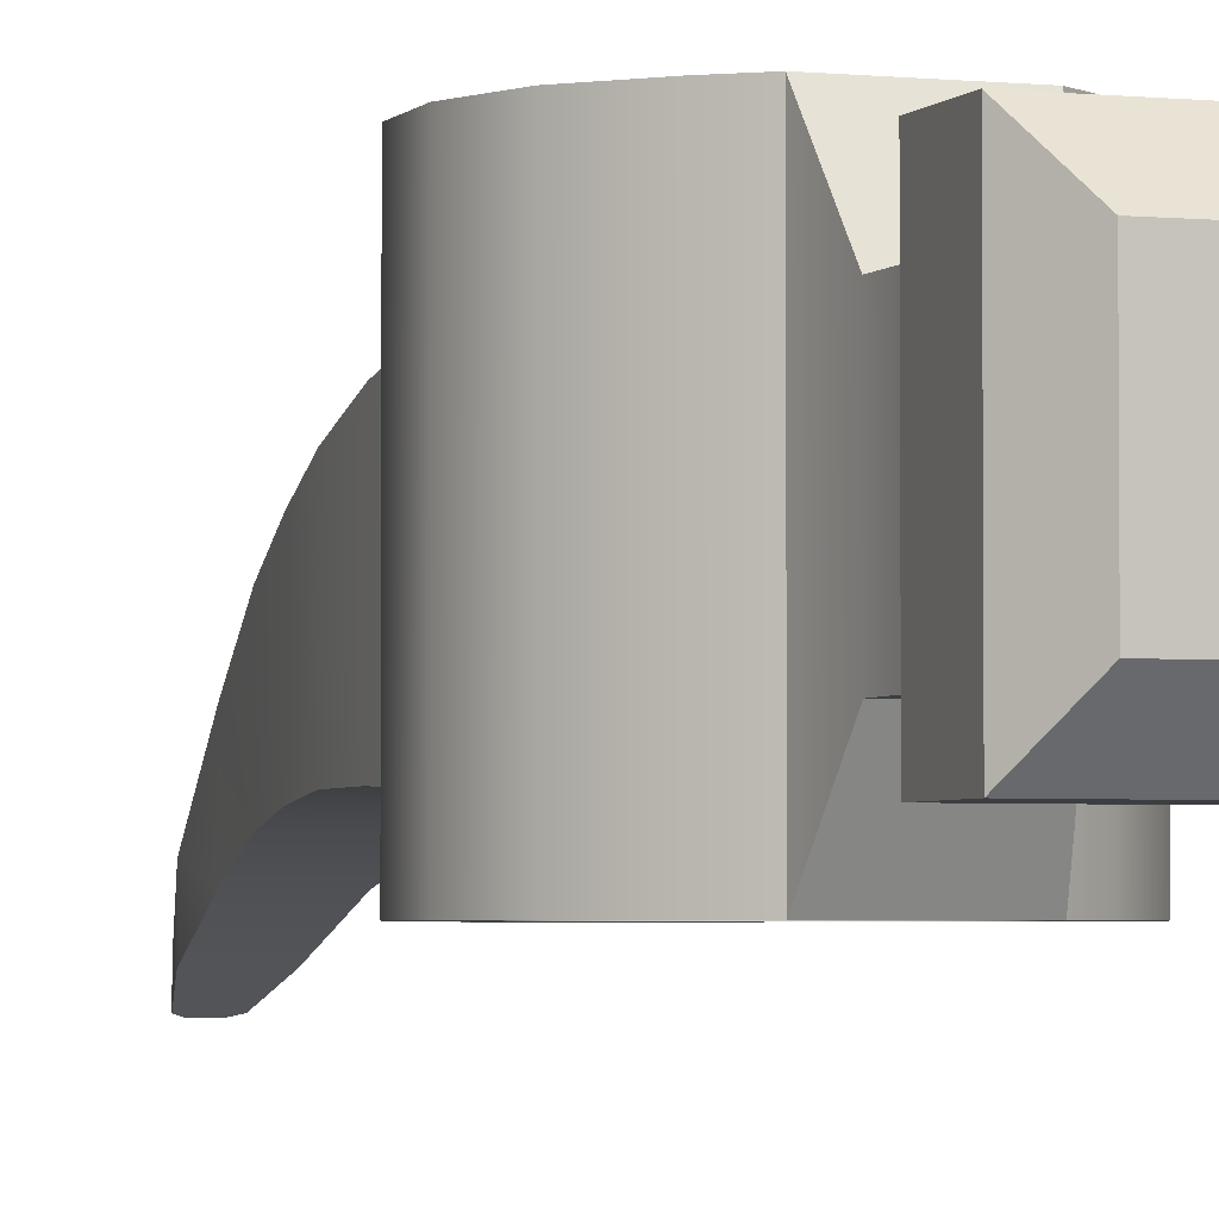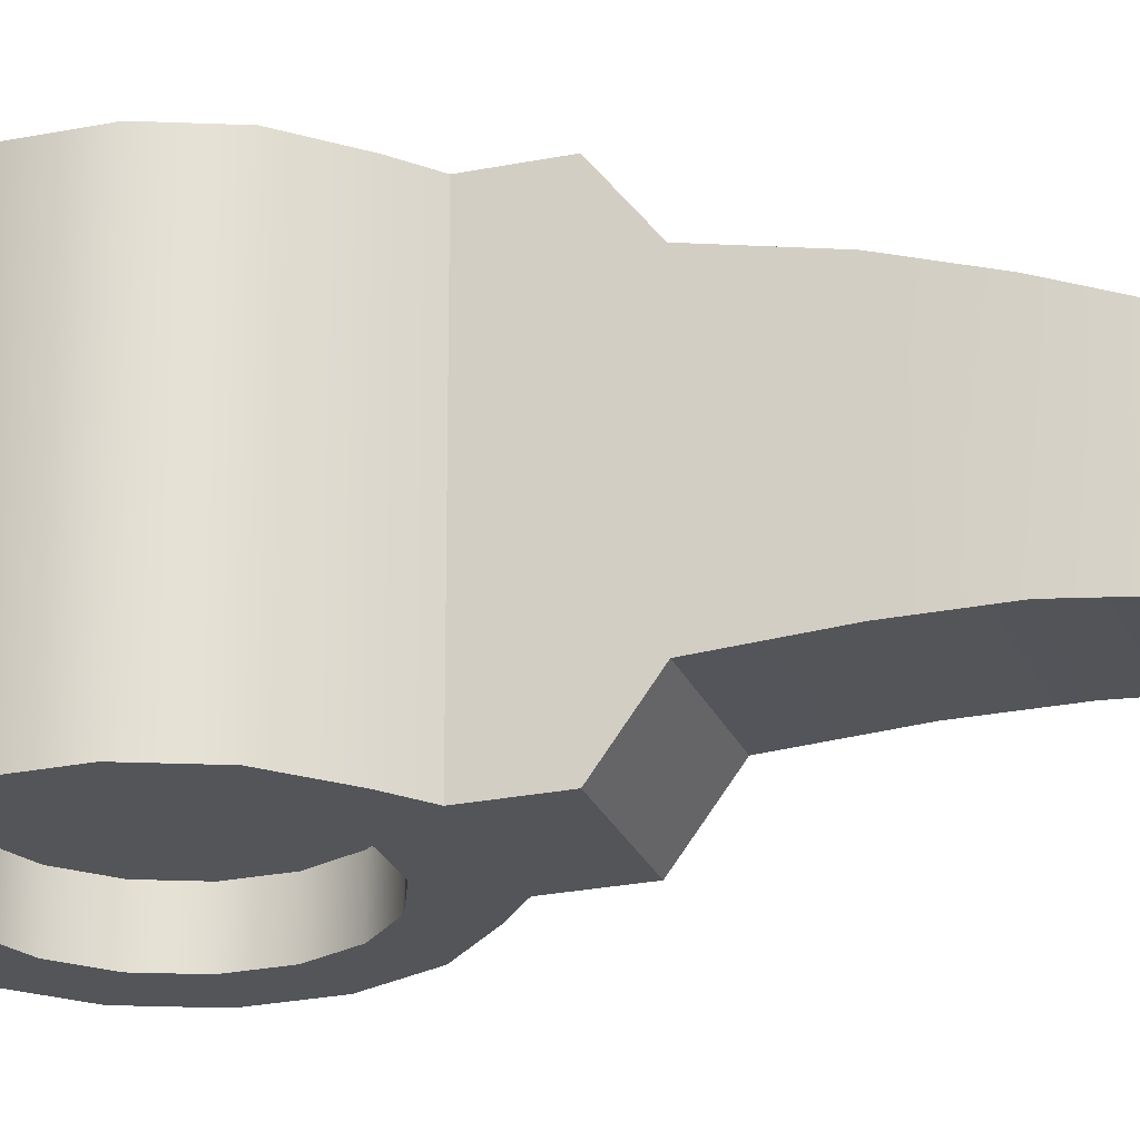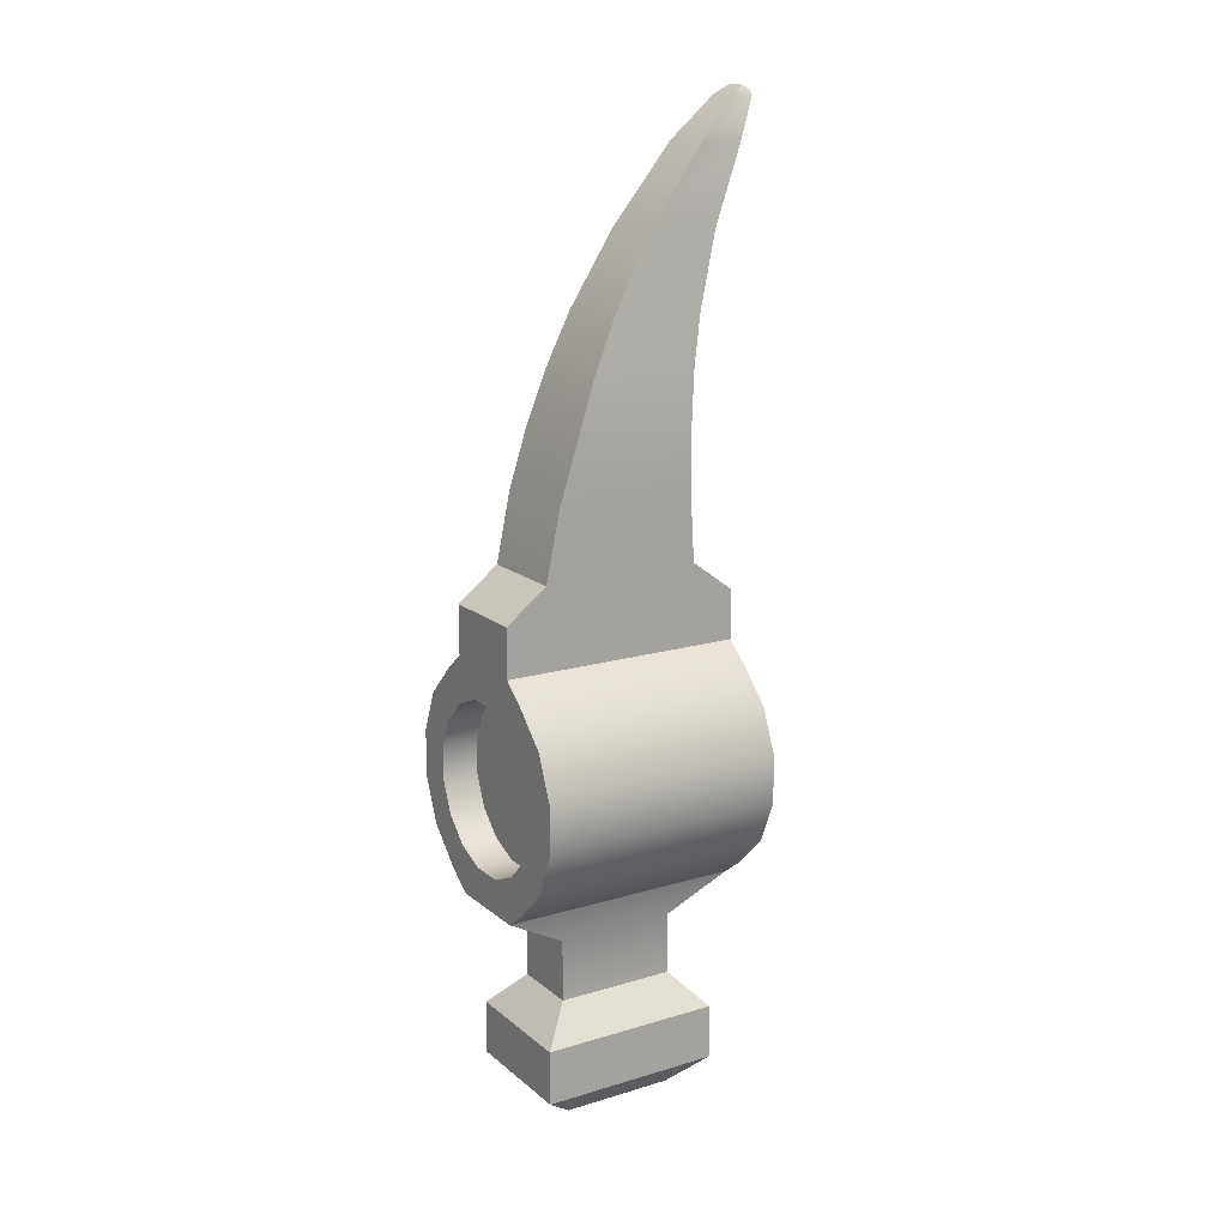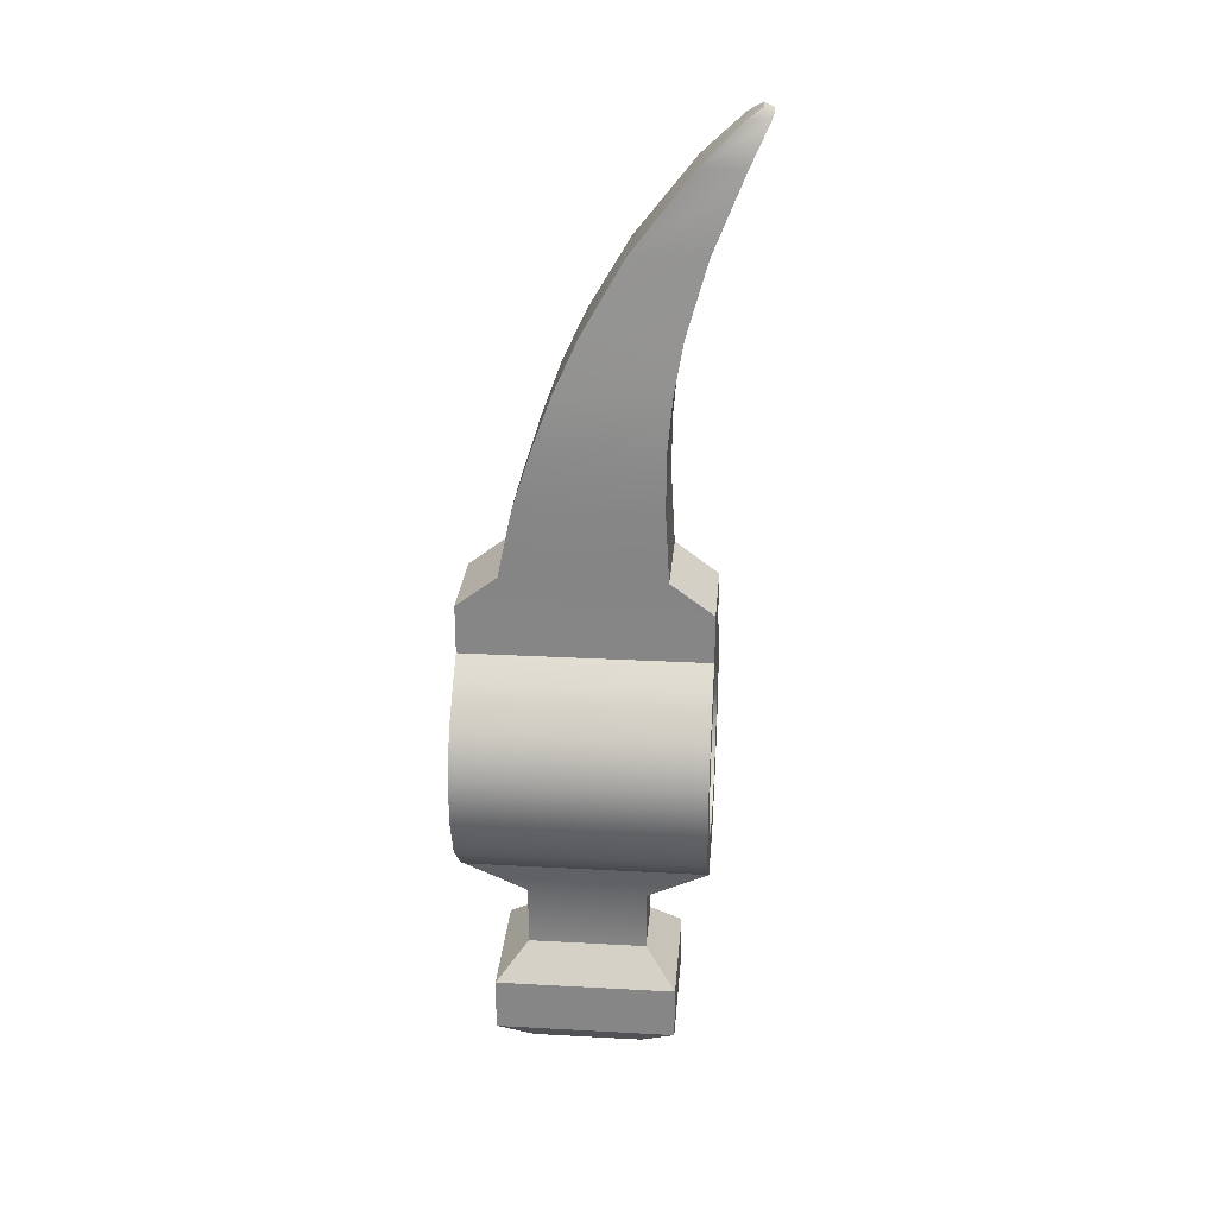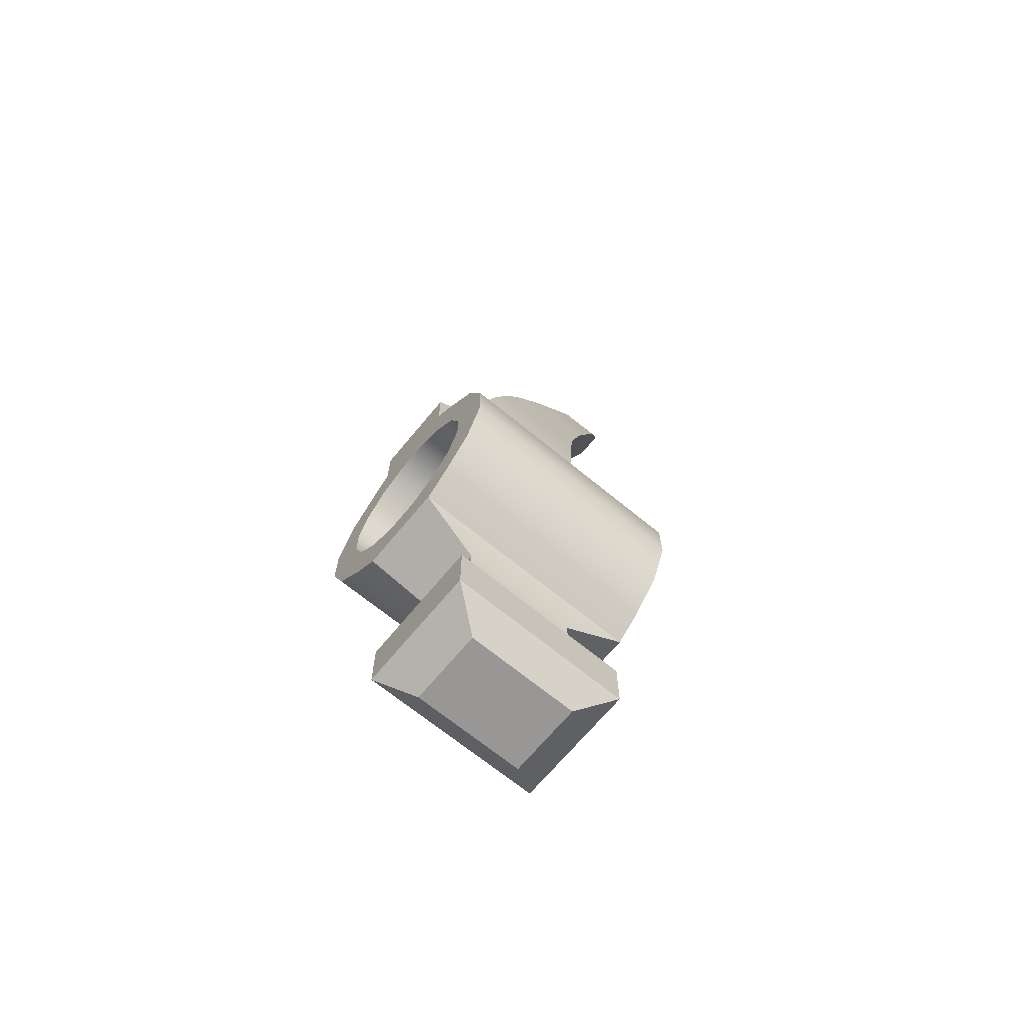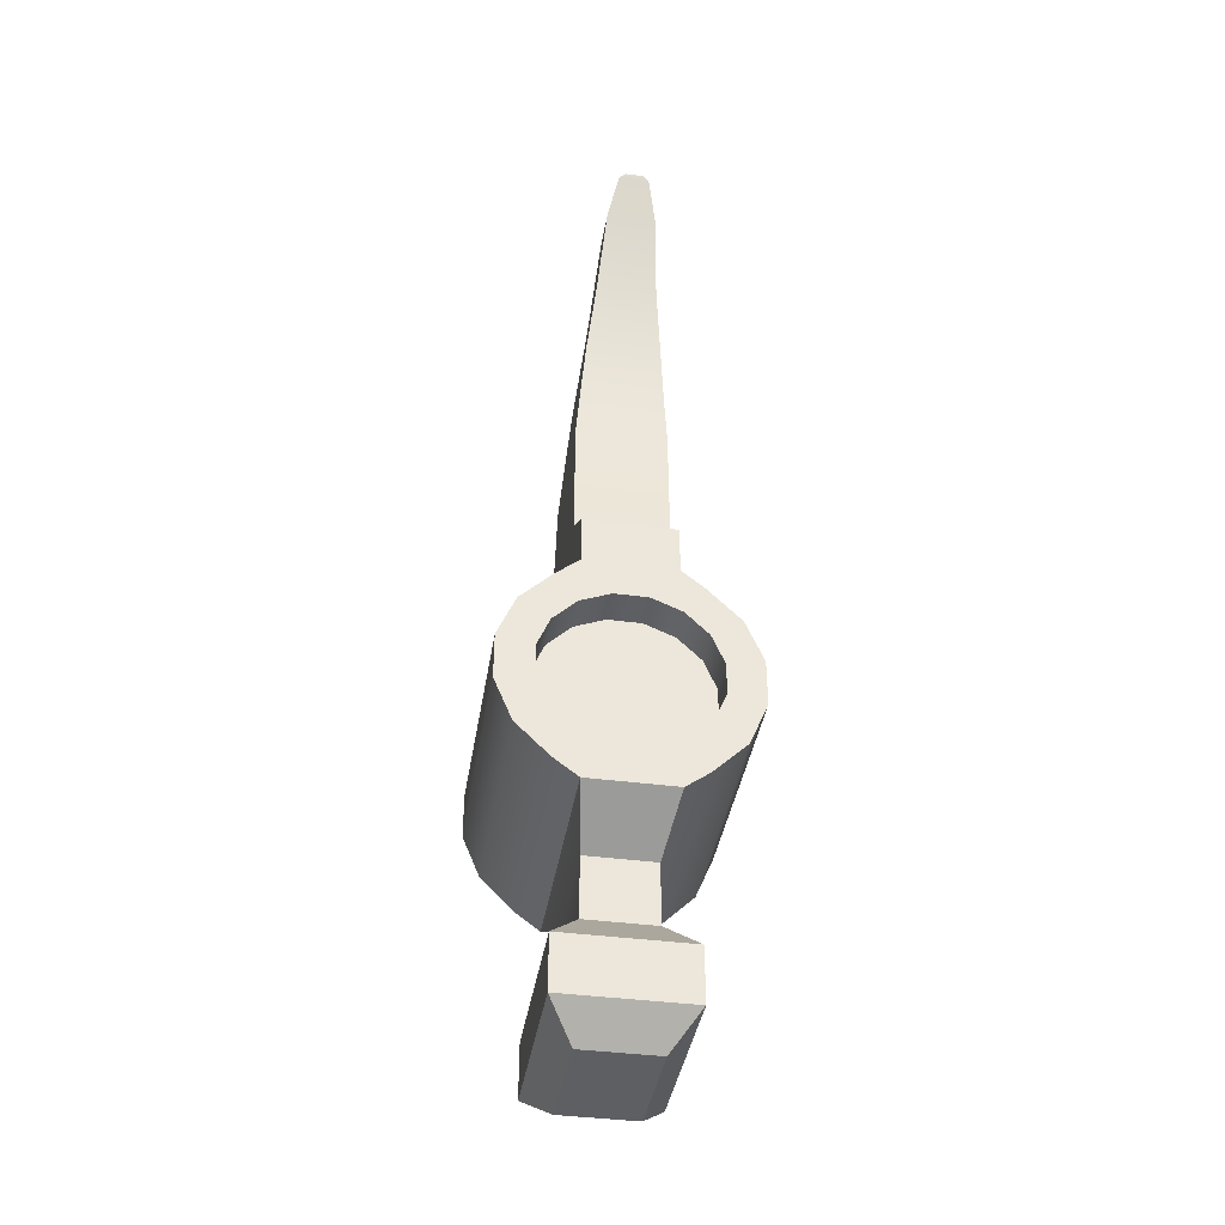
<metadata>
{"format":"obj","ext":"obj","renderer":"f3d","projection":"perspective","resolution":1024,"background":"white","views":[{"elev":-3.1,"azim":160.1,"up":"+Y"},{"elev":-24.3,"azim":-71.3,"up":"+Y"},{"elev":16.0,"azim":-121.9,"up":"+Z"},{"elev":27.2,"azim":-85.2,"up":"+Z"},{"elev":-68.2,"azim":-129.5,"up":"+Z"},{"elev":-40.1,"azim":-9.2,"up":"+Z"}]}
</metadata>
<code>
o Cylinder.000
v -0.3581 -1 -0.9807
v -0.3581 1 -0.9807
v -0.2813 0.4908 -1.268
v -0.2813 -0.4908 -1.268
v 0.3576 -1 -0.9808
v 0.3576 1 -0.9808
v 0.5553 1 -0.8316
v 0.5553 -1 -0.8316
v 0.8313 1 -0.5558
v 0.8313 -1 -0.5558
v 0.9807 1 -0.1954
v 0.9807 -1 -0.1954
v 0.9808 1 0.1948
v 0.9808 -1 0.1948
v 0.8316 1 0.5553
v 0.8316 -1 0.5553
v 0.5558 1 0.8313
v 0.5558 -1 0.8313
v 0.3727 1 0.9807
v 0.3727 -1 0.9807
v -0.3721 -1 0.9808
v -0.3721 1 0.9808
v -0.5553 1 0.8316
v -0.5553 -1 0.8316
v -0.8313 1 0.5558
v -0.8313 -1 0.5558
v -0.9807 1 0.1954
v -0.9807 -1 0.1954
v -0.9808 1 -0.1948
v -0.9808 -1 -0.1948
v -0.8316 1 -0.5553
v -0.8316 -1 -0.5553
v 0.6866 -1 0.1364
v 0.6865 -1 -0.1368
v -0.5558 1 -0.8313
v -0.5558 -1 -0.8313
v 0.1368 1 0.6865
v -0.1364 1 0.6866
v 0.6866 -0.7 0.1364
v 0.6865 -0.7 -0.1368
v -0.5819 1 0.3891
v -0.3887 1 0.5821
v -0.3887 0.7 0.5821
v -0.5819 0.7 0.3891
v -0.5821 -1 -0.3887
v -0.6866 -1 -0.1364
v 0.1364 -1 -0.6866
v -0.1368 -1 -0.6865
v 0.6865 1 -0.1368
v 0.6866 1 0.1364
v -0.6866 1 -0.1364
v -0.5821 1 -0.3887
v -0.1368 1 -0.6865
v 0.1364 1 -0.6866
v -0.3887 -1 0.5821
v -0.1364 -1 0.6866
v 0.5821 -1 0.3887
v -0.3891 -1 -0.5819
v 0.5821 1 0.3887
v -0.3891 1 -0.5819
v 0.3887 -1 -0.5821
v -0.5819 -1 0.3891
v 0.3887 1 -0.5821
v 0.3891 -1 0.5819
v 0.3891 1 0.5819
v 0.5819 -1 -0.3891
v -0.6865 -1 0.1368
v 0.5819 1 -0.3891
v -0.6865 1 0.1368
v 0.1368 -1 0.6865
v 0.1364 0.7 -0.6866
v -0.1368 0.7 -0.6865
v -0.3891 0.7 -0.5819
v -0.5821 0.7 -0.3887
v -0.6866 0.7 -0.1364
v -0.6865 0.7 0.1368
v -0.1364 0.7 0.6866
v 0.1368 0.7 0.6865
v 0.3891 0.7 0.5819
v 0.5821 0.7 0.3887
v 0.6866 0.7 0.1364
v 0.6865 0.7 -0.1368
v 0.5819 0.7 -0.3891
v 0.3887 0.7 -0.5821
v -0.1368 -0.7 -0.6865
v 0.1364 -0.7 -0.6866
v 0.3887 -0.7 -0.5821
v 0.5819 -0.7 -0.3891
v 0.5821 -0.7 0.3887
v 0.3891 -0.7 0.5819
v 0.1368 -0.7 0.6865
v -0.1364 -0.7 0.6866
v -0.3887 -0.7 0.5821
v -0.5819 -0.7 0.3891
v -0.6865 -0.7 0.1368
v -0.6866 -0.7 -0.1364
v -0.5821 -0.7 -0.3887
v -0.3891 -0.7 -0.5819
v -0.372 -1 1.385
v -0.372 1 1.385
v 0.3729 -1 1.385
v 0.3729 1 1.385
v 0.2806 -0.4908 -1.268
v -0.2813 -0.4908 -1.776
v 0.2805 -0.4908 -1.776
v 0.2806 0.4908 -1.268
v -0.2813 0.4908 -1.776
v 0.2805 0.4908 -1.776
v 0.5143 0.7492 -2.052
v -0.5152 0.7492 -2.051
v 0.5143 -0.7492 -2.052
v -0.5152 -0.7492 -2.051
v -0.5153 -0.7492 -2.503
v 0.5142 -0.7492 -2.503
v -0.3077 -0.4621 -2.734
v 0.3065 -0.4621 -2.734
v -0.5153 0.7492 -2.503
v 0.5142 0.7492 -2.503
v -0.3077 0.4621 -2.734
v 0.3065 0.4621 -2.734
v -0.3748 -0.6441 1.649
v -0.3748 0.6609 1.649
v 0.3757 -0.6441 1.649
v 0.3758 -0.6116 2.22
v -0.3748 -0.6116 2.221
v 0.3757 0.6609 1.649
v 0.3758 -0.6116 2.686
v -0.3747 -0.6116 2.686
v -0.3748 0.5413 2.221
v 0.3758 0.5413 2.22
v 0.3758 0.3918 2.686
v 0.345 0.2306 3.13
v 0.345 -0.6507 3.13
v -0.3747 0.3918 2.686
v -0.3436 -0.6507 3.13
v 0.3132 -0.7233 3.559
v -0.3117 -0.7233 3.559
v -0.3436 0.2306 3.13
v 0.3132 0.03638 3.559
v -0.3117 0.03638 3.559
v -0.2503 -0.3037 4.154
v 0.2523 -0.3037 4.154
v 0.2523 -0.8916 4.154
v 0.2067 -0.7846 4.779
v 0.2067 -1.142 4.779
v -0.2503 -0.8916 4.154
v -0.2046 -1.142 4.779
v 0.1294 -1.292 5.111
v -0.127 -1.292 5.111
v -0.2046 -0.7846 4.779
v 0.1294 -1.116 5.111
v 0.0748 -1.23 5.189
v 0.0748 -1.307 5.151
v -0.127 -1.116 5.111
v -0.07242 -1.23 5.189
v -0.07242 -1.307 5.151
f 1 2 3 4
f 5 6 7 8
f 8 7 9 10
f 10 9 11 12
f 12 11 13 14
f 14 13 15 16
f 16 15 17 18
f 18 17 19 20
f 21 22 23 24
f 24 23 25 26
f 26 25 27 28
f 28 27 29 30
f 30 29 31 32
f 12 14 33 34
f 32 31 35 36
f 36 35 2 1
f 22 19 37 38
f 34 33 39 40
f 41 42 43 44
f 30 32 45 46
f 1 5 47 48
f 13 11 49 50
f 31 29 51 52
f 6 2 53 54
f 21 24 55 56
f 23 22 38 42
f 14 16 57 33
f 32 36 58 45
f 15 13 50 59
f 35 31 52 60
f 5 8 61 47
f 24 26 62 55
f 7 6 54 63
f 25 23 42 41
f 16 18 64 57
f 36 1 48 58
f 17 15 59 65
f 2 35 60 53
f 8 10 66 61
f 26 28 67 62
f 9 7 63 68
f 27 25 41 69
f 18 20 70 64
f 19 17 65 37
f 10 12 34 66
f 28 30 46 67
f 11 9 68 49
f 29 27 69 51
f 20 21 56 70
f 71 72 73 74 75 76 44 43 77 78 79 80 81 82 83 84
f 85 86 87 88 40 39 89 90 91 92 93 94 95 96 97 98
f 62 67 95 94
f 50 49 82 81
f 69 41 44 76
f 33 57 89 39
f 67 46 96 95
f 59 50 81 80
f 51 69 76 75
f 57 64 90 89
f 46 45 97 96
f 65 59 80 79
f 48 47 86 85
f 52 51 75 74
f 64 70 91 90
f 54 53 72 71
f 45 58 98 97
f 37 65 79 78
f 47 61 87 86
f 60 52 74 73
f 70 56 92 91
f 63 54 71 84
f 58 48 85 98
f 38 37 78 77
f 61 66 88 87
f 53 60 73 72
f 56 55 93 92
f 68 63 84 83
f 42 38 77 43
f 66 34 40 88
f 55 62 94 93
f 49 68 83 82
f 22 21 99 100
f 20 19 102 101
f 19 22 100 102
f 21 20 101 99
f 102 100 122 126
f 99 101 123 121
f 101 102 126 123
f 100 99 121 122
f 103 4 104 105
f 5 1 4 103
f 6 5 103 106
f 2 6 106 3
f 107 108 109 110
f 4 3 107 104
f 3 106 108 107
f 106 103 105 108
f 111 112 113 114
f 108 105 111 109
f 105 104 112 111
f 104 107 110 112
f 114 113 115 116
f 112 110 117 113
f 110 109 118 117
f 109 111 114 118
f 115 119 120 116
f 113 117 119 115
f 117 118 120 119
f 118 114 116 120
f 121 123 124 125
f 125 124 127 128
f 126 122 129 130
f 123 126 130 124
f 122 121 125 129
f 127 131 132 133
f 130 129 134 131
f 124 130 131 127
f 129 125 128 134
f 135 133 136 137
f 134 128 135 138
f 128 127 133 135
f 131 134 138 132
f 139 140 141 142
f 132 138 140 139
f 133 132 139 136
f 138 135 137 140
f 143 142 144 145
f 136 139 142 143
f 140 137 146 141
f 137 136 143 146
f 147 145 148 149
f 141 146 147 150
f 146 143 145 147
f 142 141 150 144
f 148 151 152 153
f 144 150 154 151
f 145 144 151 148
f 150 147 149 154
f 155 156 153 152
f 154 149 156 155
f 149 148 153 156
f 151 154 155 152

</code>
